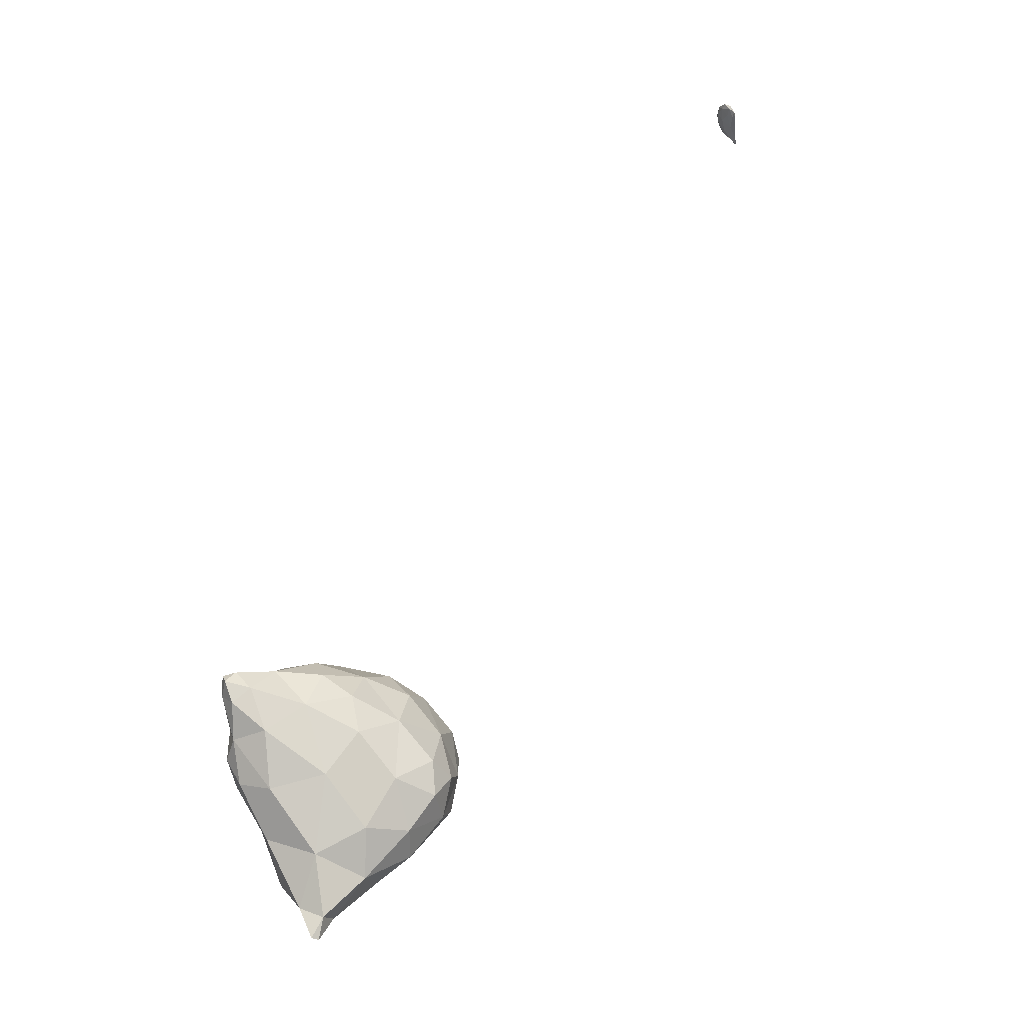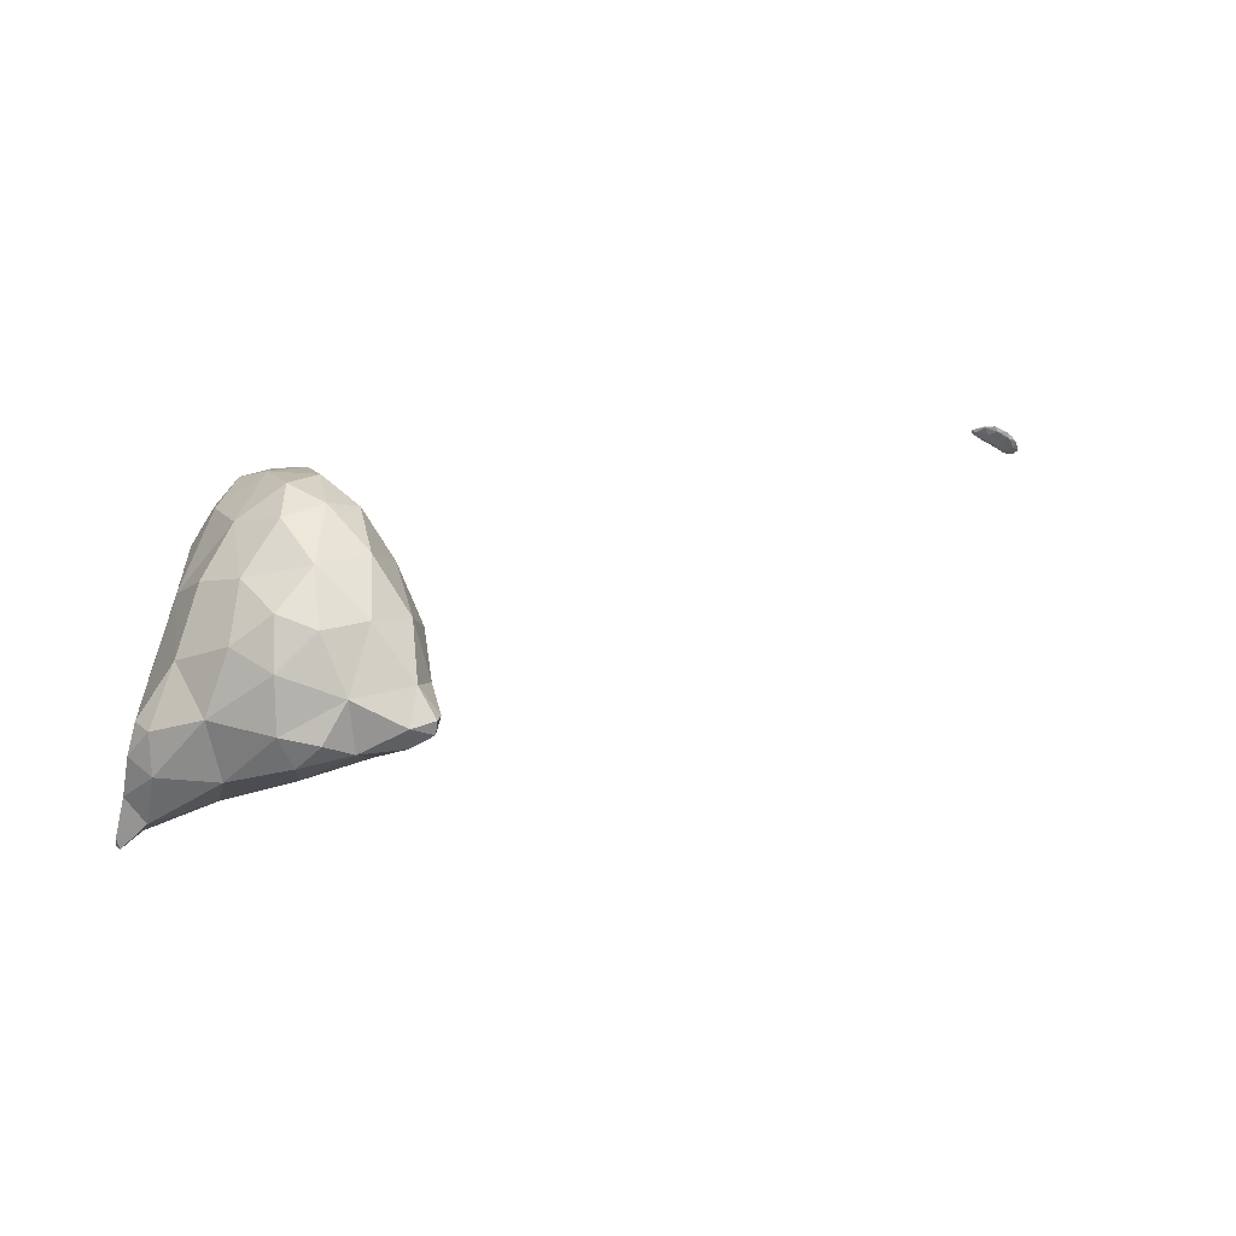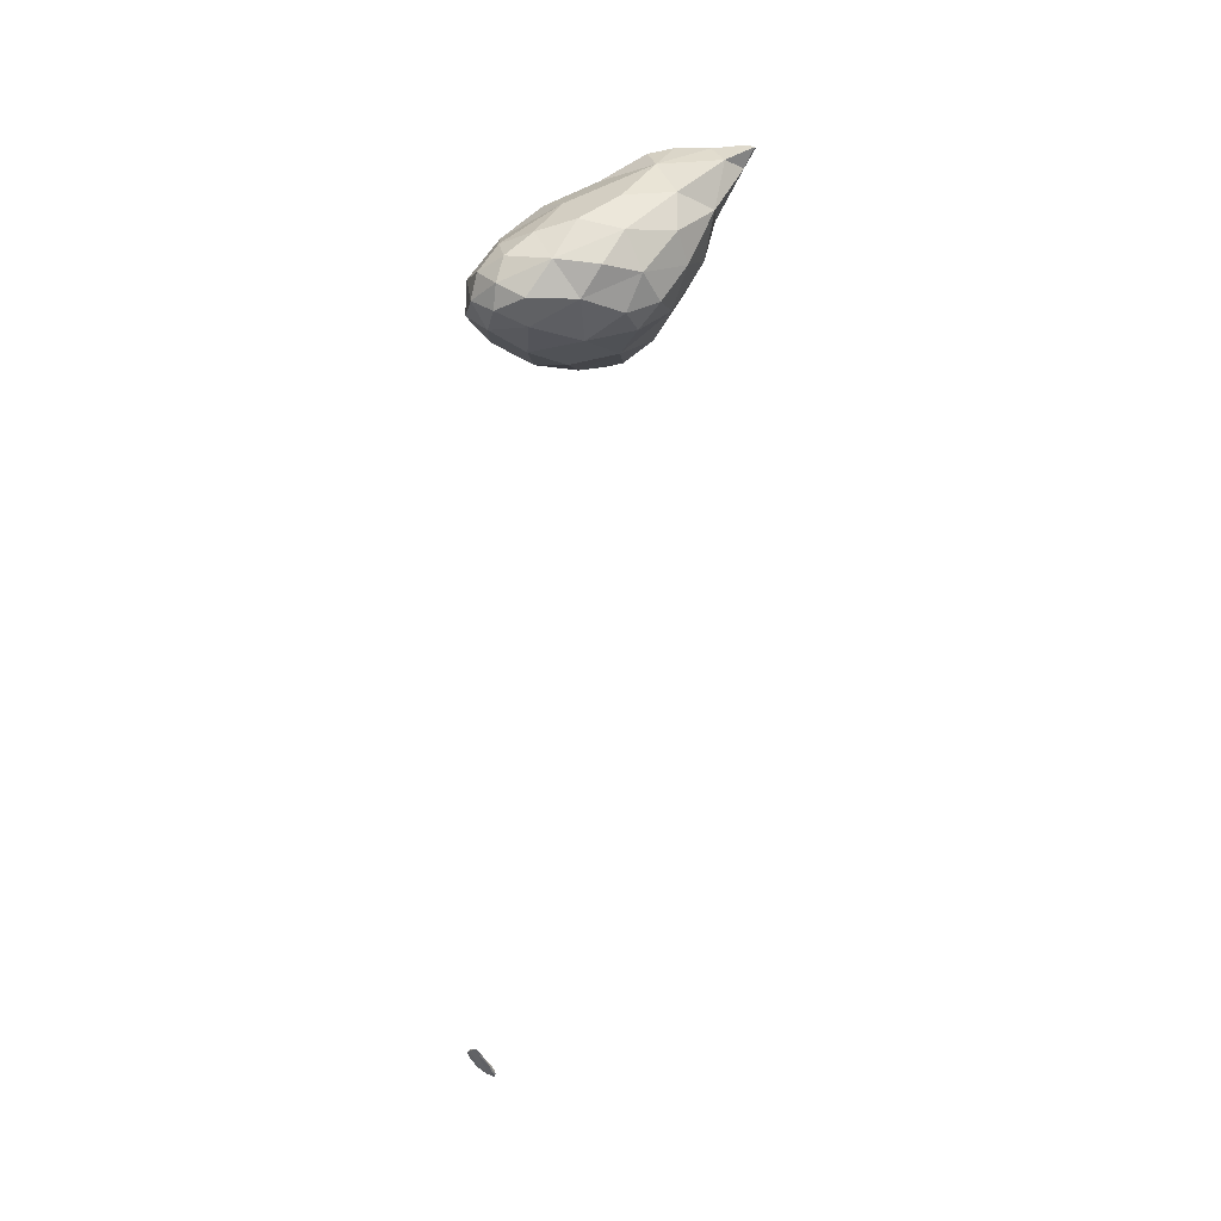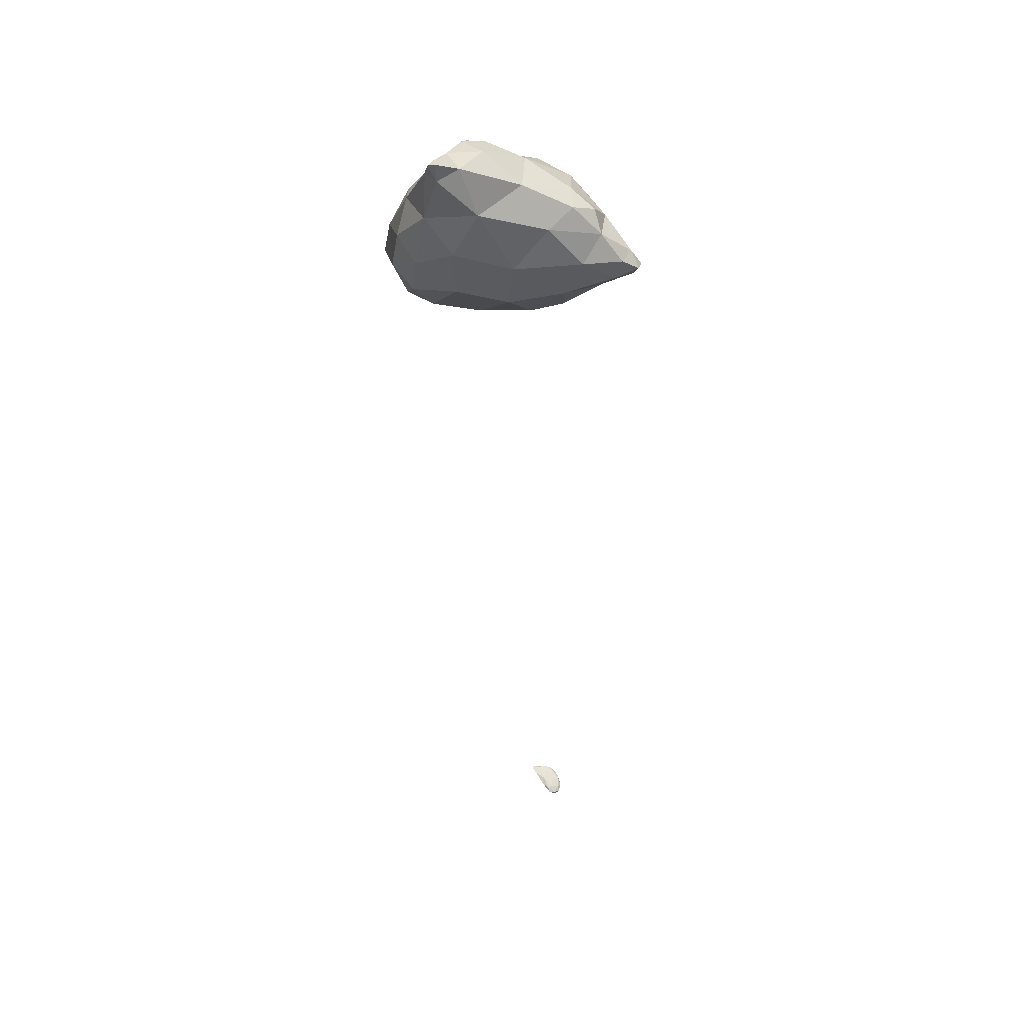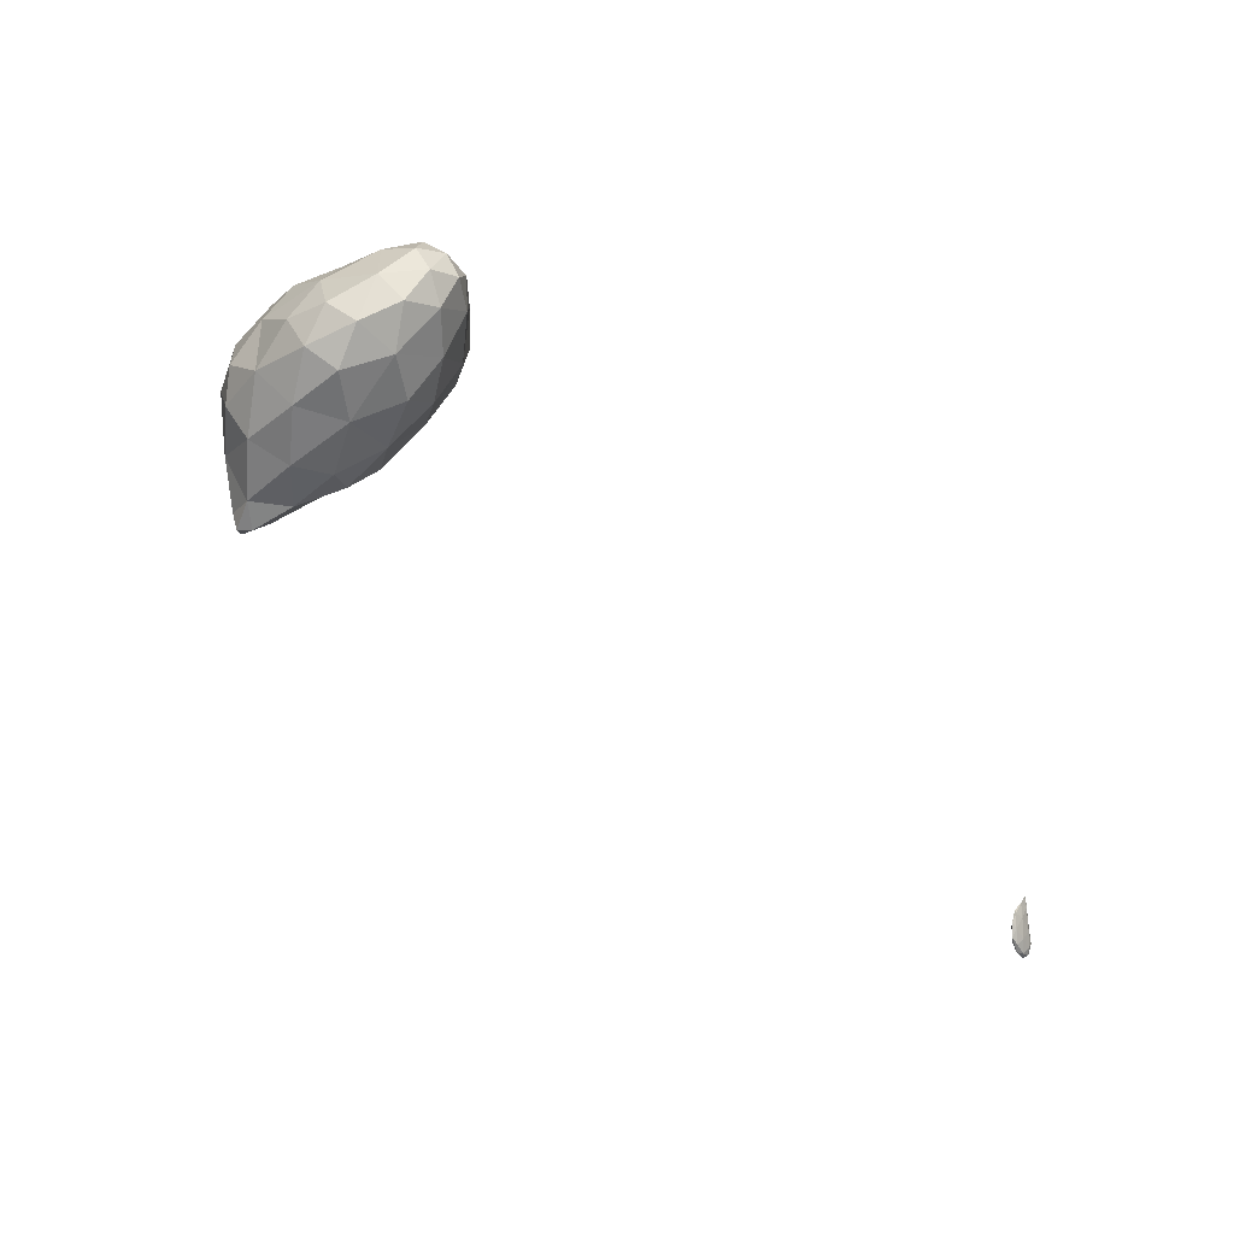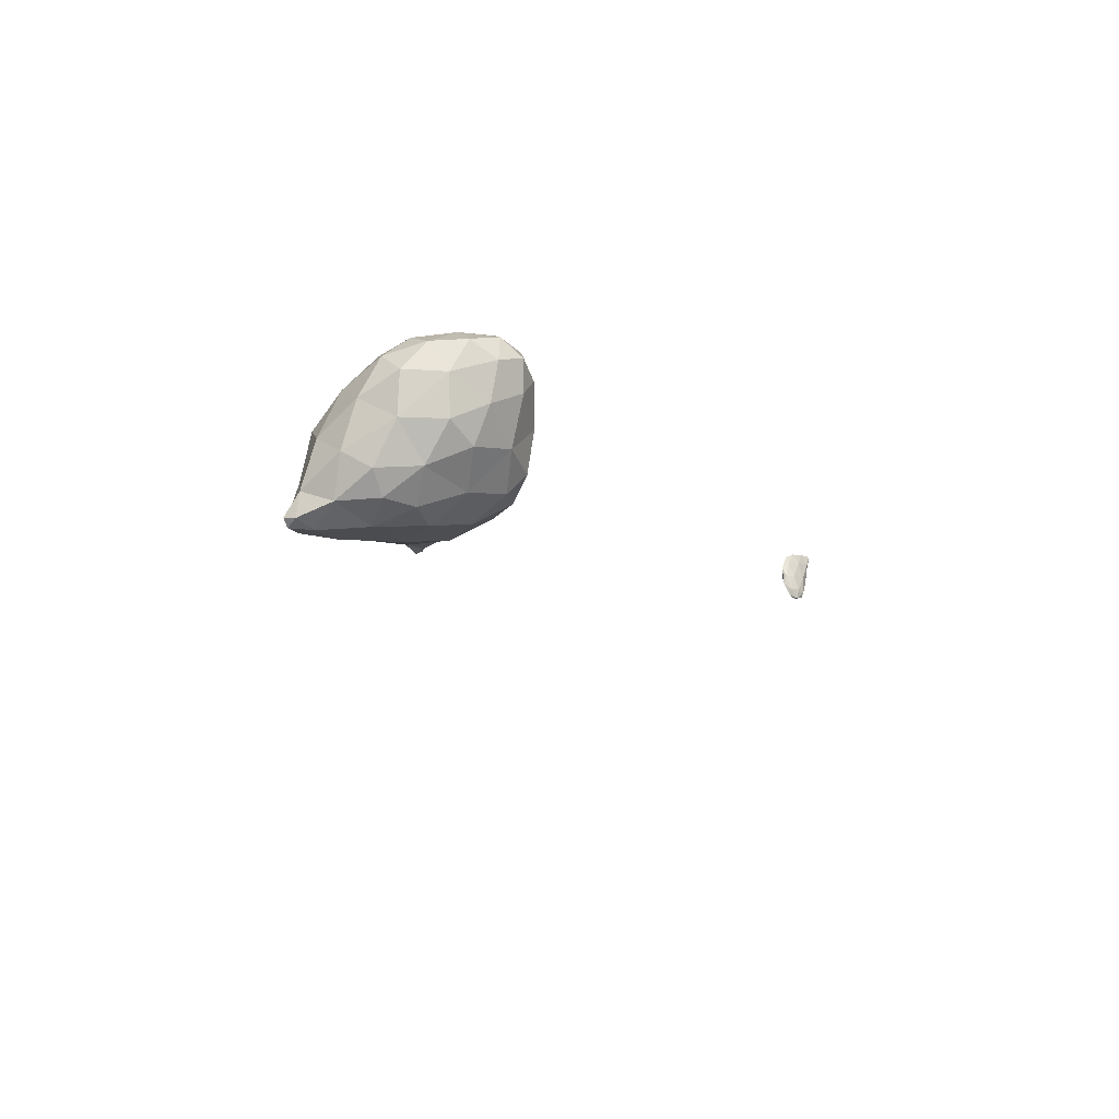
<metadata>
{"format":"obj","ext":"obj","renderer":"f3d","projection":"perspective","resolution":1024,"background":"white","views":[{"elev":-74.9,"azim":144.3,"up":"+Y"},{"elev":9.8,"azim":47.5,"up":"+Y"},{"elev":-6.9,"azim":-94.7,"up":"+Z"},{"elev":24.3,"azim":2.2,"up":"+Z"},{"elev":65.3,"azim":130.4,"up":"+Y"},{"elev":18.6,"azim":150.2,"up":"+Y"}]}
</metadata>
<code>
v 5.734 -36.08 29.45
v 5.735 -36.08 29.45
v 5.735 -36.08 29.45
v 5.736 -36.08 29.45
v 5.735 -36.08 29.44
v 5.735 -36.07 29.45
v 2.036 -27.05 60.77
v 2.266 -26.78 60.91
v 2.32 -27.12 60.82
v 3.189 -26.3 60.46
v 2.352 -26.7 60.07
v 1.849 -25.95 60.21
v 2.654 -25.55 60.88
v 3.981 -24.79 60.76
v 0.559 -24.11 57.22
v 0.962 -24.14 58.73
v 1.747 -25.56 58.34
v 3.85 -25.83 58.52
v 5.495 -24.88 59.49
v 6.544 -24.92 57.72
v 7.467 -24.32 58.47
v 1.298 -24.55 56.21
v 0.224 -22.87 55.62
v 2.838 -25.31 56.78
v 5.175 -24.8 56.08
v 8.594 -23.93 57.29
v 7.897 -24.27 56.16
v 9.445 -23.79 56.14
v 1.126 -23.58 54.82
v 2.848 -24.14 54.93
v 1.854 -22.85 53.98
v 7.137 -23.5 54.7
v 4.947 -23.7 54.36
v 9.173 -23.48 55.36
v 3.733 -22.38 53.56
v 6.316 -17.92 28.33
v 6.377 -17.79 28.54
v 6.593 -18.11 28.18
v 6.772 -18.01 28.24
v 6.657 -18.18 28
v 6.602 -18.06 28.02
v 6.893 -18.16 27.99
v 6.889 -18.11 27.89
v 2.199 -23.52 60.1
v 3.14 -24.3 61.01
v 3.979 -23.5 60.85
v 0.079 -22.24 57.09
v 0.882 -22.18 58.56
v 5.552 -23.04 60.08
v 7.362 -23.4 59
v 8.31 -23.61 58.22
v 8.734 -22.34 57.63
v -0.21 -21.42 55.77
v 2.809 -22.16 56.07
v 2.808 -22.16 56.07
v 2.809 -22.16 56.07
v 2.811 -22.16 56.07
v 9.805 -23.16 56.4
v 10.1 -23.36 55.75
v 10.23 -22.94 55.79
v 0.775 -22.33 54.31
v 0.272 -20.71 54.65
v 2.809 -22.16 56.07
v 5.792 -22.66 53.68
v 7.113 -22.13 53.83
v 8.655 -22.26 54.71
v 9.909 -22.9 55.4
v 1.856 -20.97 53.55
v 3.684 -20.49 53.1
v 5.616 -21 53.34
v 5.812 -17.46 28.9
v 6.029 -17.43 28.89
v 5.987 -17.63 28.73
v 6.458 -17.47 28.76
v 6.795 -17.7 28.48
v 7.052 -17.92 28.16
v 7.062 -17.6 28.39
v 6.006 -17.52 28.71
v 6.437 -17.75 28.28
v 7.099 -18.01 27.95
v 7.165 -17.71 28.16
v 6.773 -17.91 27.99
v 7.04 -17.84 27.99
v 3.269 -23.32 60.81
v 0.442 -20.62 57.54
v 2.008 -20.19 58.52
v 4.015 -21.63 59.97
v 6.001 -21.04 59.55
v 7.336 -21.67 59.03
v 7.99 -20.52 58
v 0.003 -19.73 55.99
v 0.674 -19.11 57.1
v 2.809 -22.16 56.07
v 9.507 -22.06 55.87
v 8.435 -20.36 56.59
v 0.281 -18.81 54.65
v 7.419 -20.97 53.96
v 8.226 -20.49 55
v 1.169 -18.97 53.84
v 2.855 -19.02 53.33
v 4.581 -19.34 53.27
v 6.329 -19.23 54.08
v 5.838 -17.38 28.93
v 6.091 -17.28 28.88
v 6.397 -17.23 28.87
v 6.79 -17.37 28.67
v 7.017 -17.38 28.46
v 6.773 -17.59 28.23
v 6.384 -17.37 28.59
v 7.045 -17.52 28.24
v 6.775 -17.28 28.52
v 3.755 -19.59 58.92
v 5.382 -19.34 58.7
v 6.969 -20.1 58.72
v 0.555 -18.08 56.2
v 1.658 -17.93 56.92
v 3.652 -18.05 57.66
v 5.439 -17.78 57.36
v 5.916 -17.45 56.14
v 7.006 -18.91 57.38
v 0.504 -17.8 55.21
v 1.234 -17.17 55.78
v 7.207 -18.75 55.6
v 5.786 -17.67 54.88
v 0.917 -17.75 54.33
v 2.169 -17.58 53.95
v 4.204 -17.77 53.98
v 6.455 -17.17 28.78
v 6.722 -17.18 28.72
v 2.817 -16.86 55.91
v 4.532 -16.99 56.48
v 1.612 -16.97 54.84
v 3.005 -16.82 54.64
v 4.447 -16.85 55.24
v 4.136 -8.194 45.13
v 4.132 -8.194 45.13
v 4.134 -8.193 45.13
v 4.132 -8.192 45.12
v 4.133 -8.193 45.13
v 4.131 -8.193 45.12
v 4.136 -8.194 45.13
v 4.139 -8.195 45.13
v 4.135 -8.194 45.13
v 4.137 -8.193 45.13
v 4.14 -8.194 45.13
v 4.135 -8.195 45.13
v 4.132 -8.194 45.13
v 4.138 -8.194 45.13
f 1 3 2
f 4 2 3
f 5 3 1
f 5 4 3
f 1 2 6
f 6 2 4
f 5 1 6
f 6 4 5
f 7 9 8
f 10 8 9
f 11 9 7
f 11 10 9
f 12 8 13
f 12 7 8
f 10 13 8
f 10 14 13
f 15 17 16
f 18 11 17
f 17 11 12
f 12 11 7
f 12 16 17
f 10 19 14
f 18 19 10
f 20 19 18
f 11 18 10
f 21 19 20
f 15 22 17
f 15 23 22
f 24 18 17
f 22 24 17
f 25 20 18
f 24 25 18
f 20 26 21
f 27 26 20
f 25 27 20
f 28 26 27
f 29 22 23
f 30 29 31
f 22 29 30
f 24 22 30
f 25 33 32
f 30 33 25
f 24 30 25
f 32 27 25
f 32 34 27
f 34 28 27
f 35 30 31
f 35 33 30
f 36 38 37
f 39 37 38
f 36 40 38
f 36 41 40
f 38 42 39
f 38 40 42
f 43 40 41
f 43 42 40
f 44 13 45
f 44 12 13
f 14 45 13
f 14 46 45
f 47 16 48
f 47 15 16
f 12 44 16
f 44 48 16
f 46 14 49
f 14 19 49
f 50 21 51
f 19 21 50
f 49 19 50
f 52 50 51
f 23 15 47
f 23 47 53
f 54 56 55
f 56 54 57
f 51 21 26
f 58 28 59
f 58 26 28
f 52 26 58
f 51 26 52
f 60 58 59
f 23 61 29
f 62 61 23
f 53 62 23
f 54 55 63
f 61 31 29
f 64 32 33
f 54 63 57
f 64 65 32
f 32 65 66
f 32 66 34
f 34 59 28
f 67 59 34
f 66 67 34
f 67 60 59
f 68 61 62
f 68 31 61
f 35 31 68
f 69 35 68
f 35 64 33
f 70 64 35
f 69 70 35
f 70 65 64
f 71 73 72
f 37 73 36
f 72 73 37
f 74 72 37
f 75 39 76
f 37 39 75
f 74 37 75
f 77 75 76
f 78 73 71
f 73 78 36
f 36 78 79
f 36 79 41
f 80 76 42
f 76 39 42
f 76 81 77
f 76 80 81
f 82 41 79
f 82 43 41
f 43 80 42
f 83 80 43
f 82 83 43
f 83 81 80
f 44 45 84
f 84 45 46
f 47 48 85
f 85 48 86
f 48 44 86
f 86 44 87
f 87 44 84
f 84 46 87
f 87 46 49
f 87 49 88
f 49 50 89
f 88 49 89
f 52 89 50
f 52 90 89
f 91 85 92
f 47 85 91
f 53 47 91
f 56 93 55
f 92 85 86
f 56 57 93
f 58 94 52
f 52 94 95
f 52 95 90
f 94 58 60
f 62 53 91
f 62 91 96
f 55 93 63
f 57 63 93
f 97 66 65
f 95 94 98
f 98 94 66
f 66 94 67
f 66 97 98
f 94 60 67
f 99 62 96
f 99 68 62
f 100 69 68
f 100 68 99
f 101 70 69
f 101 69 100
f 70 97 65
f 102 97 70
f 101 102 70
f 102 98 97
f 71 72 103
f 72 104 103
f 105 104 72
f 74 105 72
f 74 75 106
f 105 74 106
f 77 106 75
f 77 107 106
f 78 71 103
f 108 79 109
f 79 78 109
f 109 78 104
f 104 78 103
f 110 108 111
f 108 109 111
f 107 110 111
f 81 110 107
f 77 81 107
f 82 79 108
f 108 83 82
f 108 110 83
f 110 81 83
f 86 87 112
f 113 87 88
f 113 112 87
f 114 88 89
f 114 113 88
f 114 89 90
f 91 92 115
f 115 92 116
f 92 86 116
f 116 86 117
f 117 86 112
f 112 113 117
f 113 118 117
f 119 118 120
f 120 118 113
f 120 113 114
f 120 90 95
f 120 114 90
f 121 115 122
f 91 115 121
f 96 91 121
f 115 116 122
f 120 123 119
f 123 124 119
f 123 95 98
f 123 120 95
f 125 96 121
f 125 99 96
f 126 100 99
f 126 99 125
f 127 101 100
f 127 100 126
f 102 124 123
f 127 124 102
f 101 127 102
f 123 98 102
f 104 105 128
f 129 105 106
f 129 128 105
f 129 106 107
f 109 104 128
f 128 111 109
f 128 129 111
f 129 107 111
f 116 117 130
f 131 117 118
f 131 130 117
f 131 118 119
f 121 122 132
f 130 122 116
f 132 122 130
f 133 132 130
f 130 131 134
f 130 134 133
f 134 119 124
f 134 131 119
f 125 121 132
f 132 126 125
f 132 133 126
f 133 127 126
f 133 134 127
f 134 124 127
f 135 137 136
f 138 137 139
f 138 136 137
f 140 138 139
f 135 141 137
f 135 142 141
f 139 144 143
f 141 144 139
f 137 141 139
f 143 140 139
f 145 141 142
f 145 144 141
f 135 136 146
f 147 136 138
f 147 146 136
f 147 138 140
f 142 146 148
f 142 135 146
f 148 143 144
f 147 143 148
f 146 147 148
f 147 140 143
f 145 142 148
f 148 144 145

</code>
